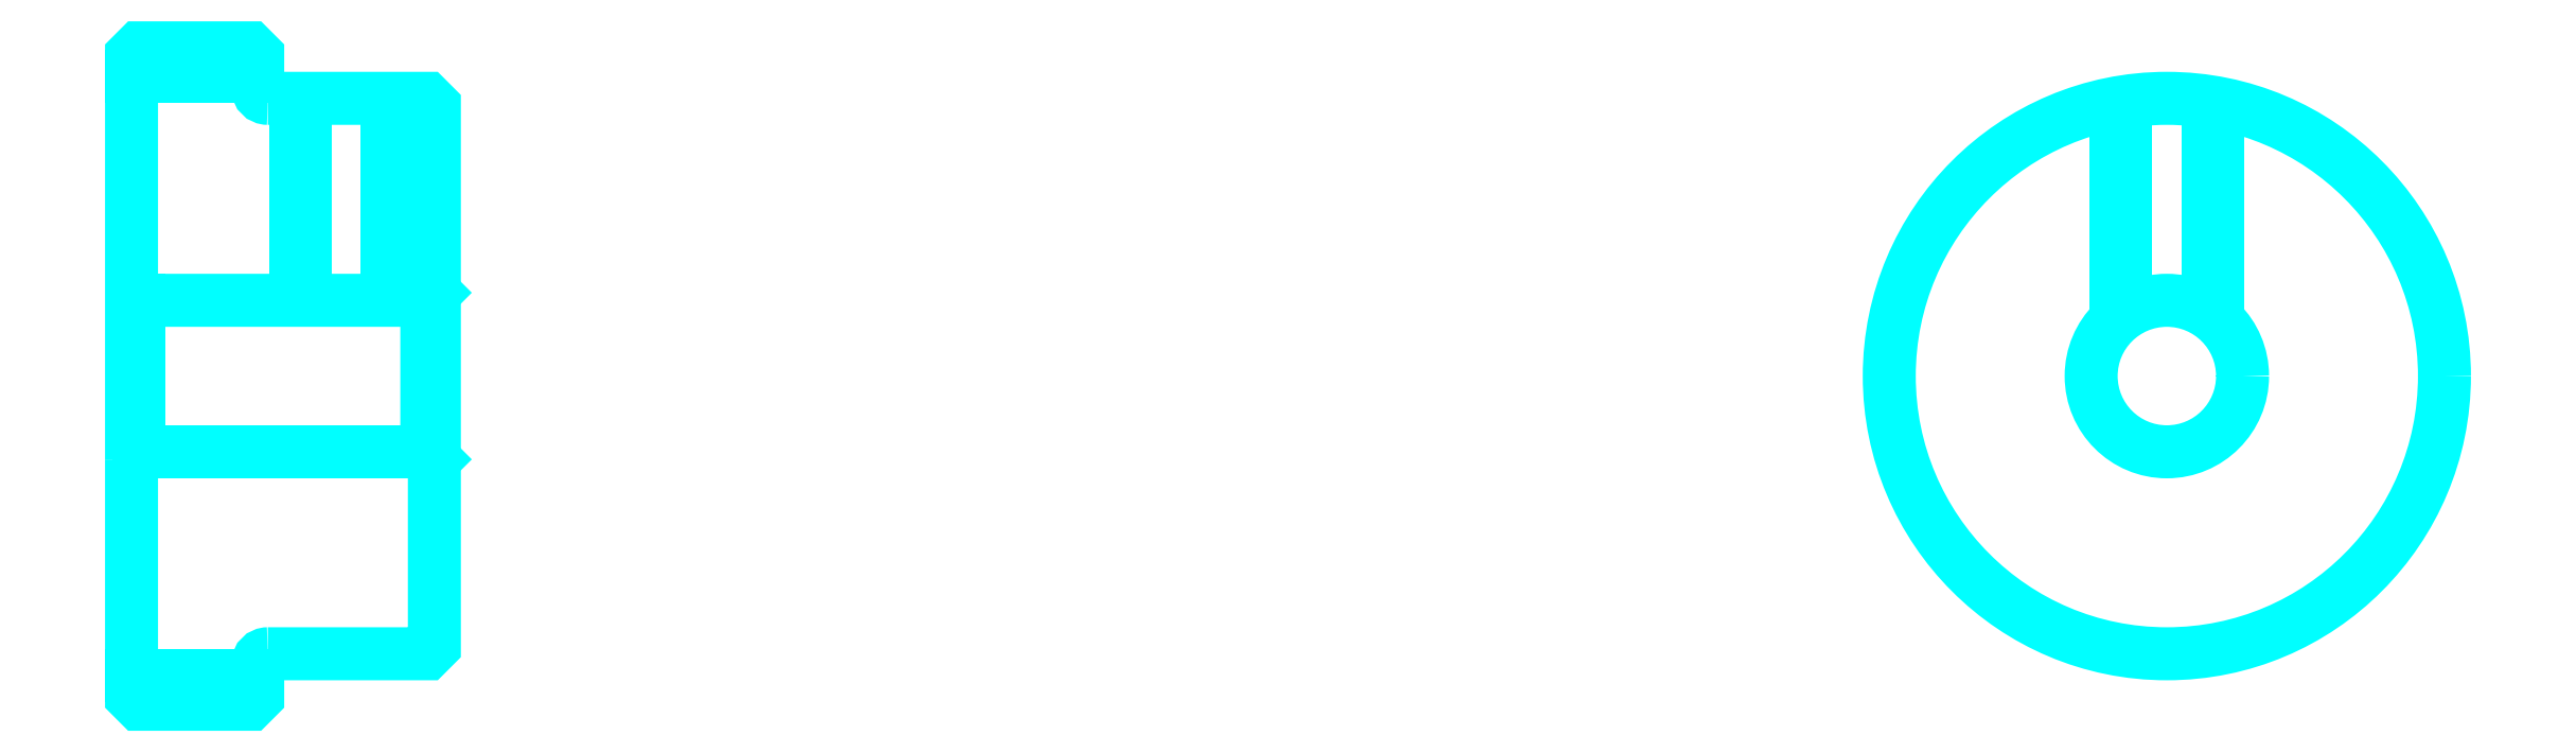
<metadata>
{"format":"dxf","ext":"dxf","renderer":"ezdxf+matplotlib","layout":"modelspace","background":"white","min_lineweight":24,"dpi":150}
</metadata>
<code>
0
SECTION
2
ENTITIES
0
LINE
8
0
10
59.87
20
72.11
30
0
11
64.87
21
72.11
31
0
0
LINE
8
0
10
59.87
20
48.36
30
0
11
64.87
21
48.36
31
0
0
LINE
8
0
10
71.57
20
57.24
30
0
11
71.87
21
56.94
31
0
0
LINE
8
0
10
71.57
20
63.24
30
0
11
71.87
21
63.54
31
0
0
LINE
8
0
10
60.17
20
63.24
30
0
11
60.17
21
57.24
31
0
0
POLYLINE
8
0
66
1
10
0
20
0
30
0
70
2
0
VERTEX
8
0
10
59.87
20
56.94
30
0
70
0
0
VERTEX
8
0
10
60.17
20
57.24
30
0
70
0
0
VERTEX
8
0
10
71.57
20
57.24
30
0
70
0
0
VERTEX
8
0
10
71.57
20
63.24
30
0
70
0
0
VERTEX
8
0
10
60.17
20
63.24
30
0
70
0
0
VERTEX
8
0
10
59.87
20
63.54
30
0
70
0
0
SEQEND
8
0
0
ARC
8
0
10
65.27
20
71.64
30
0
40
0.4
50
180
51
270
0
ARC
8
0
10
65.27
20
48.84
30
0
40
0.4
50
90
51
180
0
POLYLINE
8
0
66
1
10
0
20
0
30
0
70
2
0
VERTEX
8
0
10
70.37
20
71.24
30
0
70
0
0
VERTEX
8
0
10
70.37
20
63.24
30
0
70
0
0
SEQEND
8
0
0
POLYLINE
8
0
66
1
10
0
20
0
30
0
70
2
0
VERTEX
8
0
10
66.37
20
71.24
30
0
70
0
0
VERTEX
8
0
10
66.37
20
63.24
30
0
70
0
0
SEQEND
8
0
0
POLYLINE
8
0
66
1
10
0
20
0
30
0
70
2
0
VERTEX
8
0
10
69.99
20
71.24
30
0
70
0
0
VERTEX
8
0
10
69.99
20
63.24
30
0
70
0
0
SEQEND
8
0
0
POLYLINE
8
0
66
1
10
0
20
0
30
0
70
2
0
VERTEX
8
0
10
66.75
20
71.24
30
0
70
0
0
VERTEX
8
0
10
66.75
20
63.24
30
0
70
0
0
SEQEND
8
0
0
POLYLINE
8
0
66
1
10
0
20
0
30
0
70
2
0
VERTEX
8
0
10
138.5
20
62.48
30
0
70
0
0
VERTEX
8
0
10
138.5
20
71.06
30
0
70
0
0
SEQEND
8
0
0
POLYLINE
8
0
66
1
10
0
20
0
30
0
70
2
0
VERTEX
8
0
10
142.5
20
62.48
30
0
70
0
0
VERTEX
8
0
10
142.5
20
71.06
30
0
70
0
0
SEQEND
8
0
0
POLYLINE
8
0
66
1
10
0
20
0
30
0
70
2
0
VERTEX
8
0
10
138.9
20
62.76
30
0
70
0
0
VERTEX
8
0
10
138.9
20
71.12
30
0
70
0
0
SEQEND
8
0
0
POLYLINE
8
0
66
1
10
0
20
0
30
0
70
2
0
VERTEX
8
0
10
142.1
20
62.76
30
0
70
0
0
VERTEX
8
0
10
142.1
20
71.12
30
0
70
0
0
SEQEND
8
0
0
POLYLINE
8
0
66
1
10
0
20
0
30
0
70
2
0
VERTEX
8
0
10
59.87
20
56.94
30
0
70
0
0
VERTEX
8
0
10
59.87
20
47.54
30
0
70
0
0
VERTEX
8
0
10
60.17
20
47.24
30
0
70
0
0
VERTEX
8
0
10
64.57
20
47.24
30
0
70
0
0
VERTEX
8
0
10
64.87
20
47.54
30
0
70
0
0
VERTEX
8
0
10
64.87
20
48.84
30
0
70
0
0
SEQEND
8
0
0
POLYLINE
8
0
66
1
10
0
20
0
30
0
70
2
0
VERTEX
8
0
10
65.27
20
49.24
30
0
70
0
0
VERTEX
8
0
10
71.57
20
49.24
30
0
70
0
0
VERTEX
8
0
10
71.87
20
49.54
30
0
70
0
0
VERTEX
8
0
10
71.87
20
70.94
30
0
70
0
0
VERTEX
8
0
10
71.57
20
71.24
30
0
70
0
0
VERTEX
8
0
10
65.27
20
71.24
30
0
70
0
0
SEQEND
8
0
0
POLYLINE
8
0
66
1
10
0
20
0
30
0
70
2
0
VERTEX
8
0
10
64.87
20
71.64
30
0
70
0
0
VERTEX
8
0
10
64.87
20
72.94
30
0
70
0
0
VERTEX
8
0
10
64.57
20
73.24
30
0
70
0
0
VERTEX
8
0
10
60.17
20
73.24
30
0
70
0
0
VERTEX
8
0
10
59.87
20
72.94
30
0
70
0
0
VERTEX
8
0
10
59.87
20
56.94
30
0
70
0
0
SEQEND
8
0
0
CIRCLE
8
0
10
140.5
20
60.24
30
0
40
3
0
CIRCLE
8
0
10
140.5
20
60.24
30
0
40
11
0
ENDSEC
0
EOF

</code>
